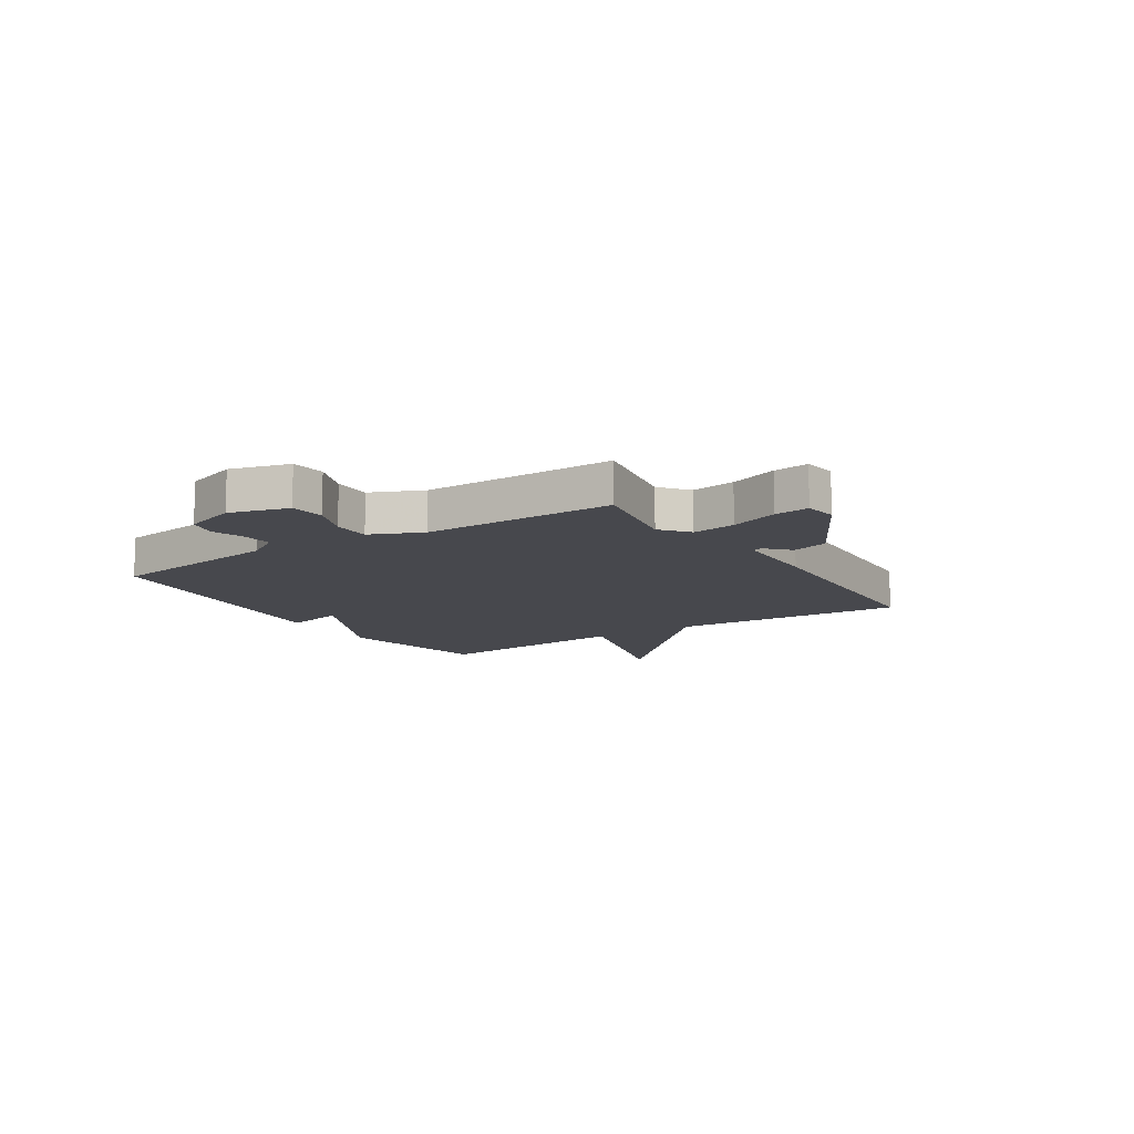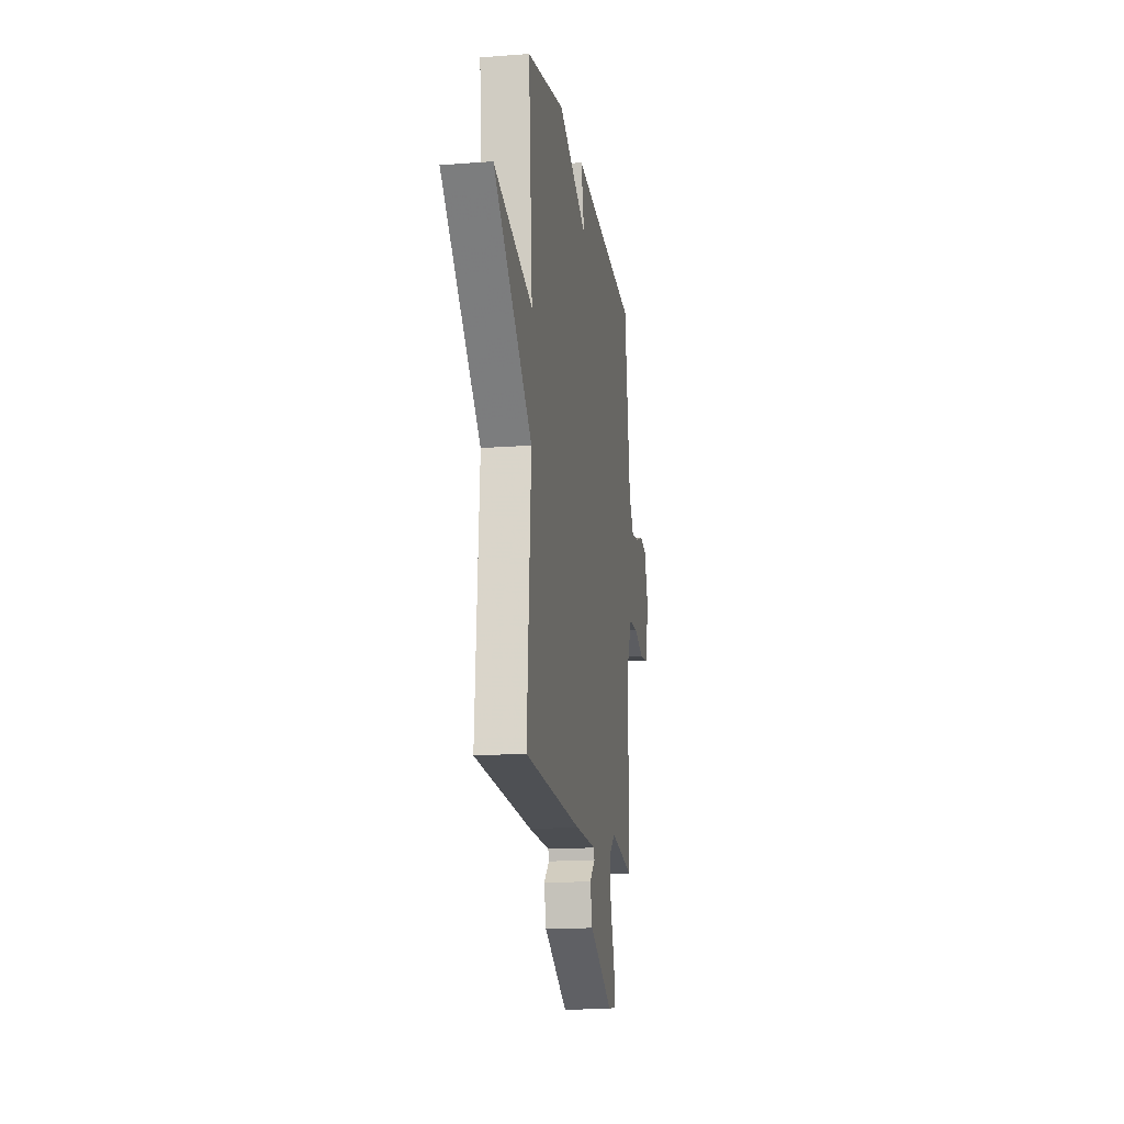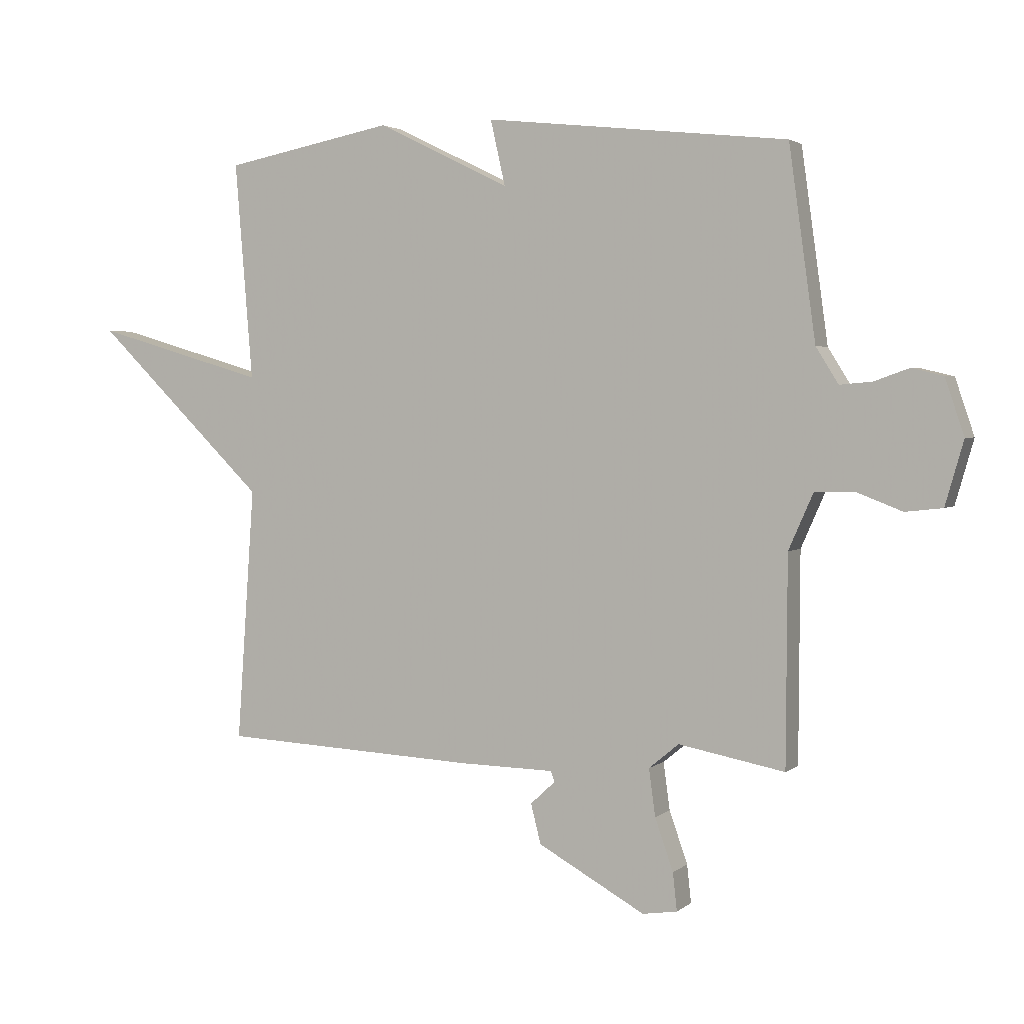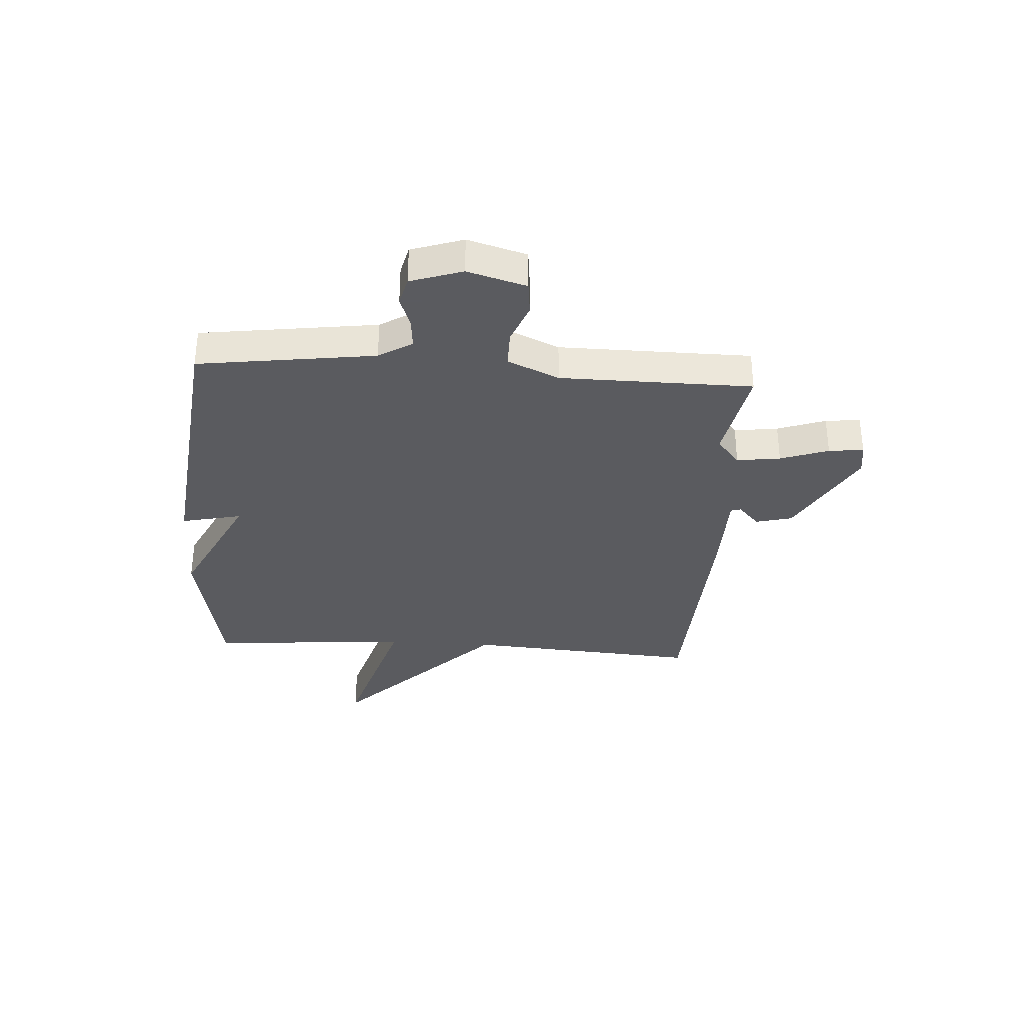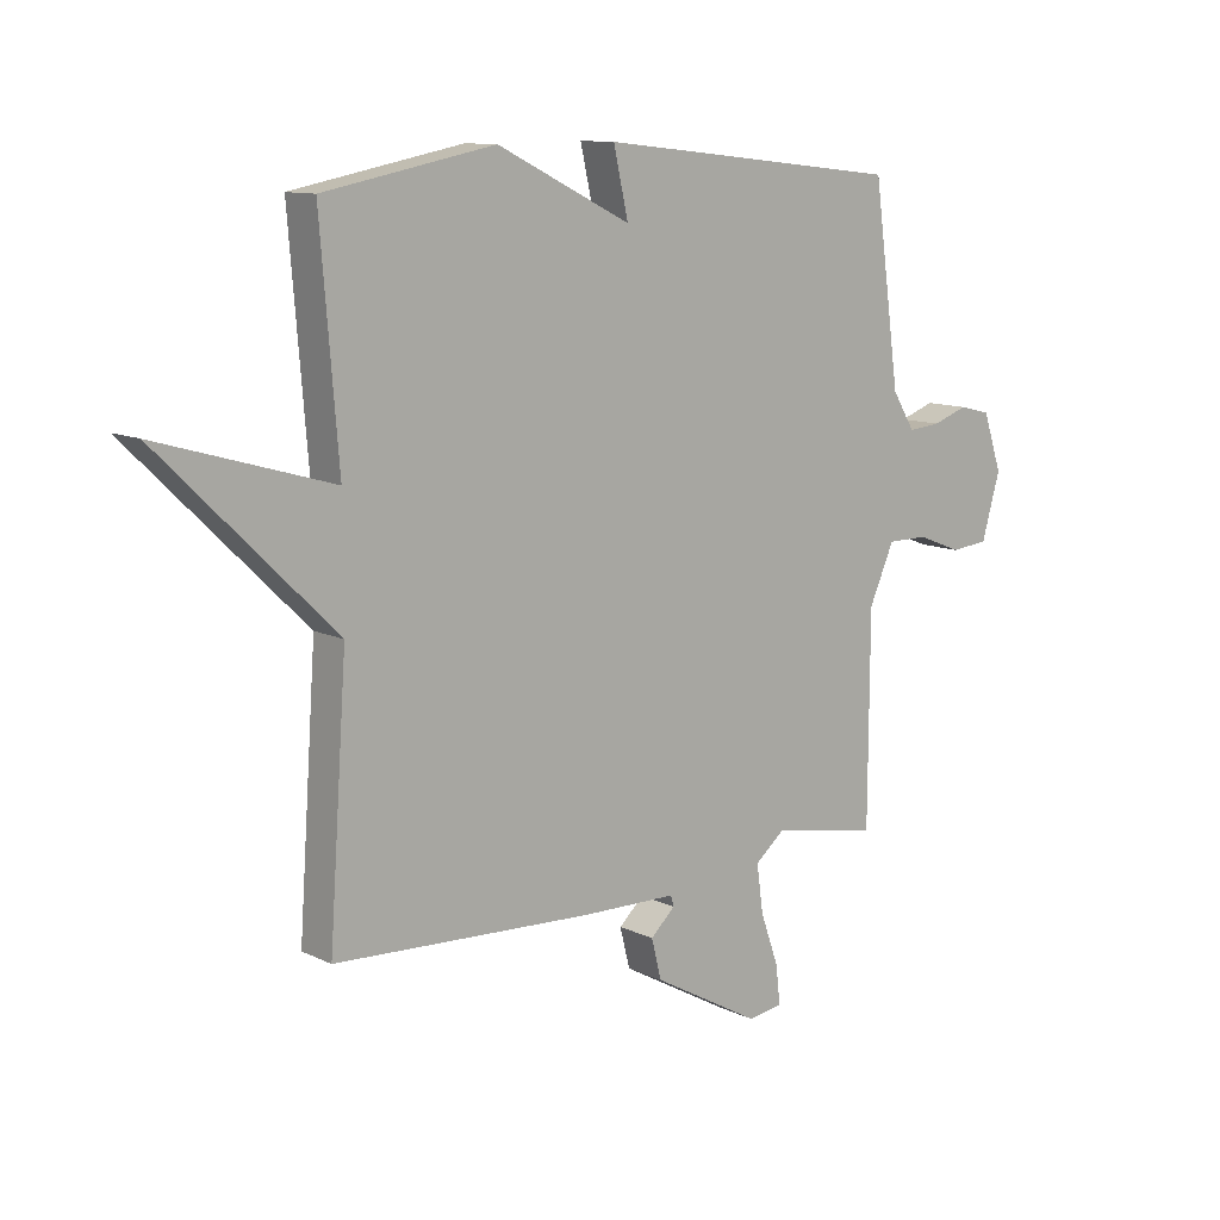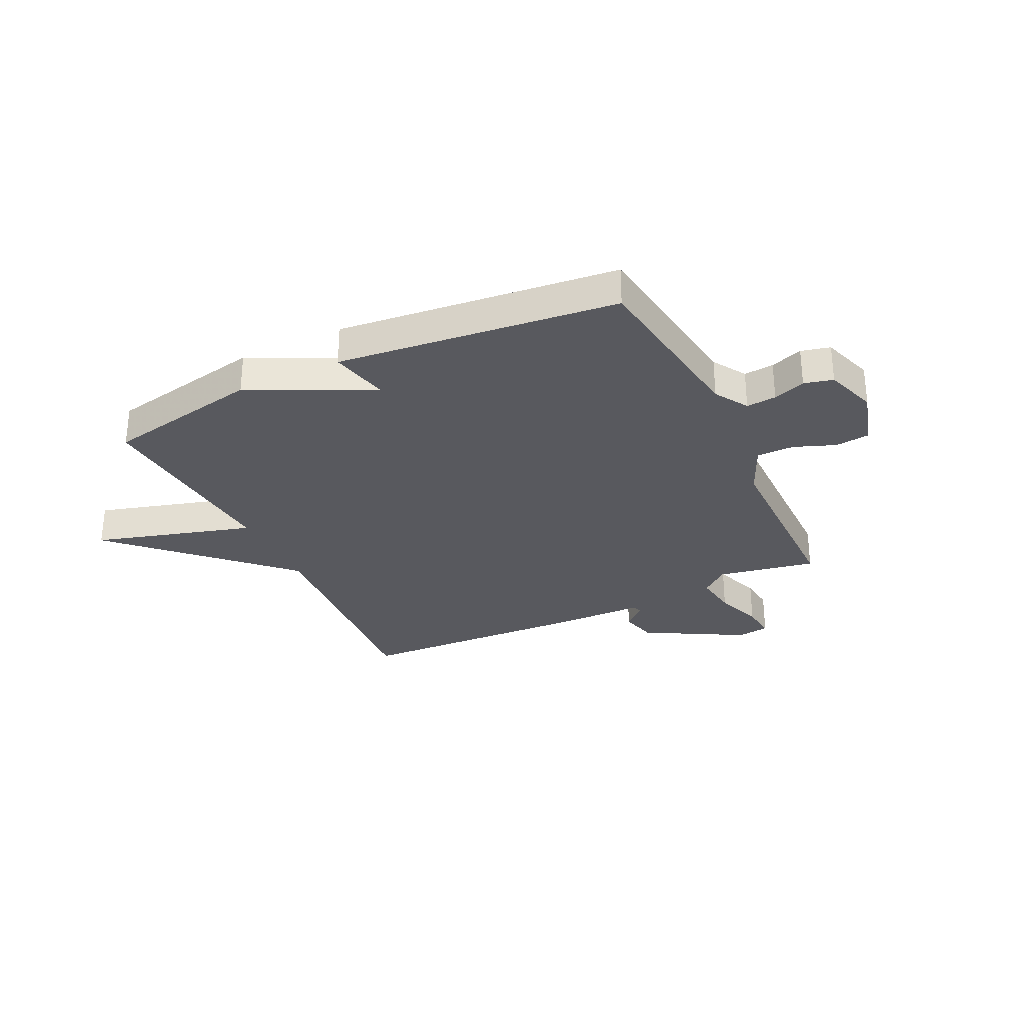
<metadata>
{"format":"obj","ext":"obj","renderer":"f3d","projection":"perspective","resolution":1024,"background":"white","views":[{"elev":-11.8,"azim":123.0,"up":"+Y"},{"elev":-15.9,"azim":-80.9,"up":"+Z"},{"elev":2.7,"azim":23.6,"up":"+Z"},{"elev":-33.5,"azim":86.2,"up":"+Y"},{"elev":11.0,"azim":-40.5,"up":"+Z"},{"elev":-30.3,"azim":25.7,"up":"+Y"}]}
</metadata>
<code>
v -0.5 0.07 0.5
v -0.213 0.07 0.556
v 0.012 0.07 0.446
v -0.013 0.07 0.556
v 0.5 0.07 0.5
v 0.545 0.07 0.176
v 0.583 0.07 0.115
v 0.638 0.07 0.12
v 0.697 0.07 0.141
v 0.75 0.07 0.128
v 0.782 0.07 0.033
v 0.751 0.07 -0.075
v 0.688 0.07 -0.082
v 0.613 0.07 -0.053
v 0.544 0.07 -0.053
v 0.502 0.07 -0.148
v 0.5 0.07 -0.5
v 0.32 0.07 -0.466
v 0.269 0.07 -0.508
v 0.28 0.07 -0.588
v 0.311 0.07 -0.676
v 0.318 0.07 -0.74
v 0.259 0.07 -0.749
v 0.077 0.07 -0.648
v 0.06 0.07 -0.581
v 0.102 0.07 -0.542
v 0.096 0.07 -0.524
v -0.065 0.07 -0.521
v -0.5 0.07 -0.5
v -0.47 0.07 -0.069
v -0.762 0.07 0.216
v -0.47 0.07 0.131
v -0.5 0 0.5
v -0.213 0 0.556
v 0.012 0 0.446
v -0.013 0 0.556
v 0.5 0 0.5
v 0.545 0 0.176
v 0.583 0 0.115
v 0.638 0 0.12
v 0.697 0 0.141
v 0.75 0 0.128
v 0.782 0 0.033
v 0.751 0 -0.075
v 0.688 0 -0.082
v 0.613 0 -0.053
v 0.544 0 -0.053
v 0.502 0 -0.148
v 0.5 0 -0.5
v 0.32 0 -0.466
v 0.269 0 -0.508
v 0.28 0 -0.588
v 0.311 0 -0.676
v 0.318 0 -0.74
v 0.259 0 -0.749
v 0.077 0 -0.648
v 0.06 0 -0.581
v 0.102 0 -0.542
v 0.096 0 -0.524
v -0.065 0 -0.521
v -0.5 0 -0.5
v -0.47 0 -0.069
v -0.762 0 0.216
v -0.47 0 0.131
f 30 31 32
f 27 28 29 30
f 27 30 32
f 24 25 26
f 23 24 26
f 22 23 26
f 21 22 26
f 20 21 26
f 19 20 26 27
f 1 2 3
f 32 1 3
f 27 32 3
f 19 27 3
f 18 19 3
f 12 13 14
f 11 12 14
f 10 11 14
f 9 10 14
f 8 9 14
f 7 8 14 15
f 6 7 15 16
f 3 4 5
f 18 3 5
f 17 18 5
f 16 17 5
f 5 6 16
f 64 63 62
f 62 61 60 59
f 64 62 59
f 58 57 56
f 58 56 55
f 58 55 54
f 58 54 53
f 58 53 52
f 59 58 52 51
f 35 34 33
f 35 33 64
f 35 64 59
f 35 59 51
f 35 51 50
f 46 45 44
f 46 44 43
f 46 43 42
f 46 42 41
f 46 41 40
f 47 46 40 39
f 48 47 39 38
f 37 36 35
f 37 35 50
f 37 50 49
f 37 49 48
f 48 38 37
f 1 33 34 2
f 2 34 35 3
f 3 35 36 4
f 4 36 37 5
f 5 37 38 6
f 6 38 39 7
f 7 39 40 8
f 8 40 41 9
f 9 41 42 10
f 10 42 43 11
f 11 43 44 12
f 12 44 45 13
f 13 45 46 14
f 14 46 47 15
f 15 47 48 16
f 16 48 49 17
f 17 49 50 18
f 18 50 51 19
f 19 51 52 20
f 20 52 53 21
f 21 53 54 22
f 22 54 55 23
f 23 55 56 24
f 24 56 57 25
f 25 57 58 26
f 26 58 59 27
f 27 59 60 28
f 28 60 61 29
f 29 61 62 30
f 30 62 63 31
f 31 63 64 32
f 32 64 33 1

</code>
